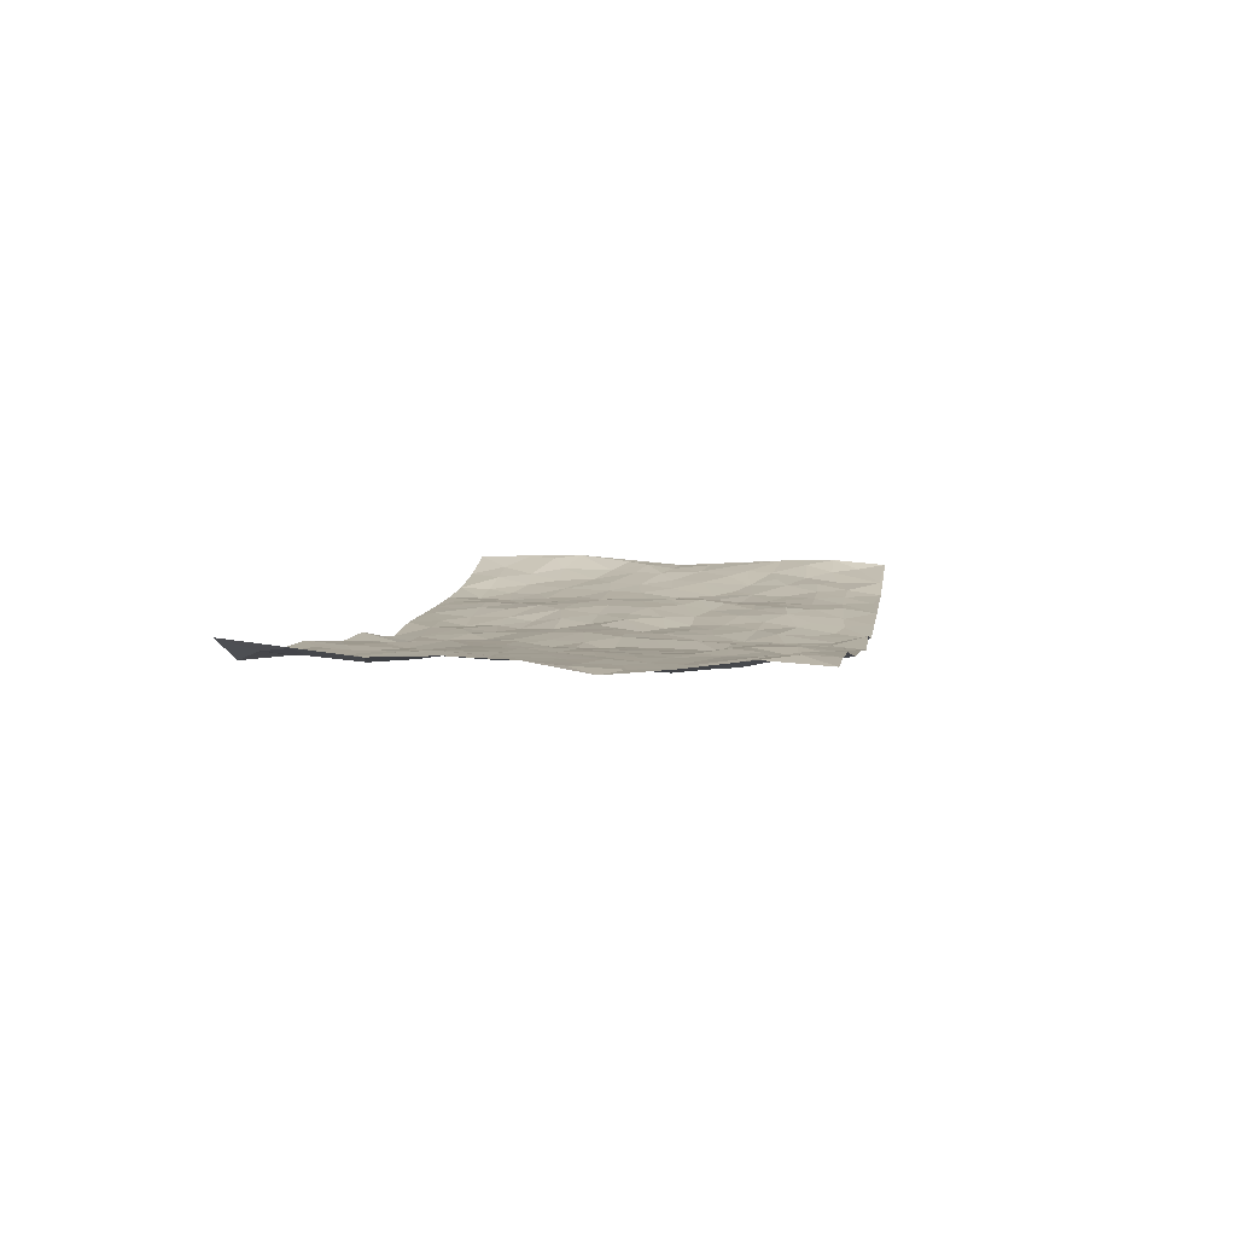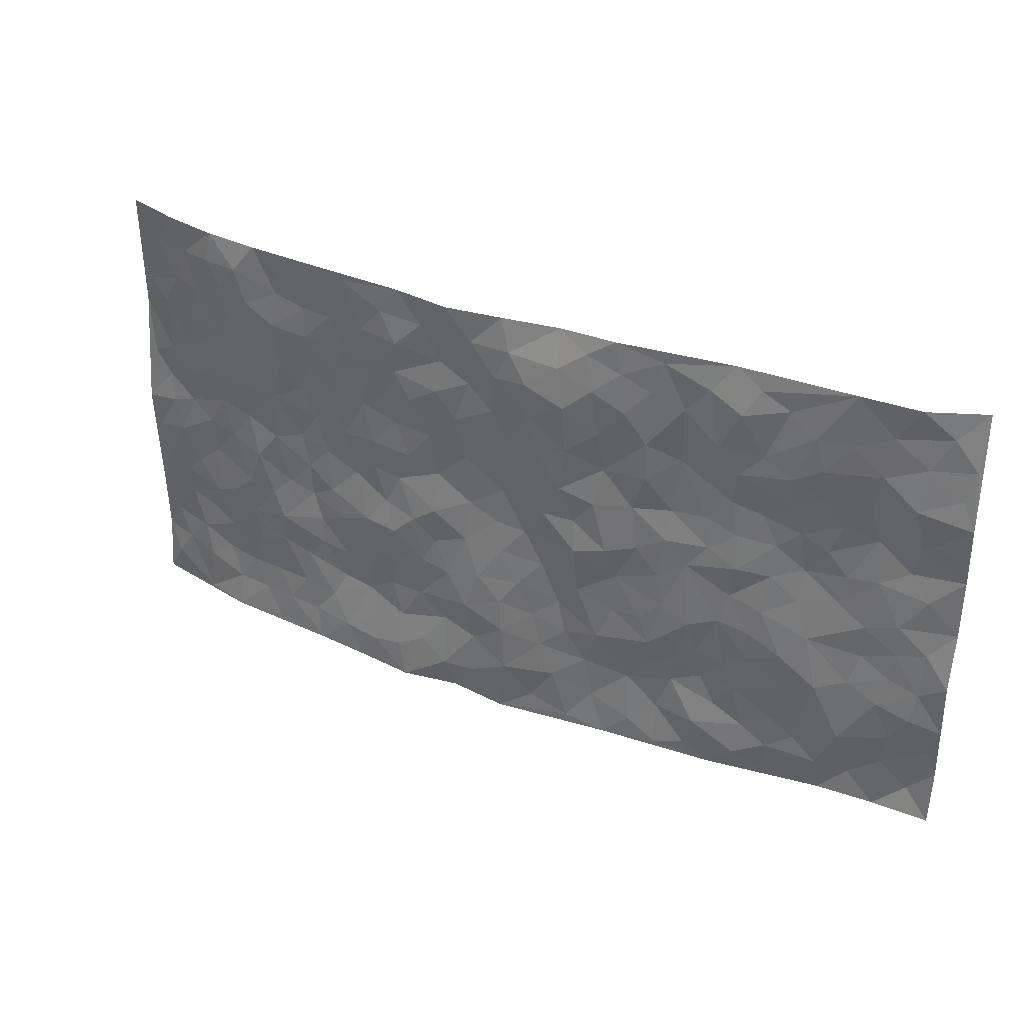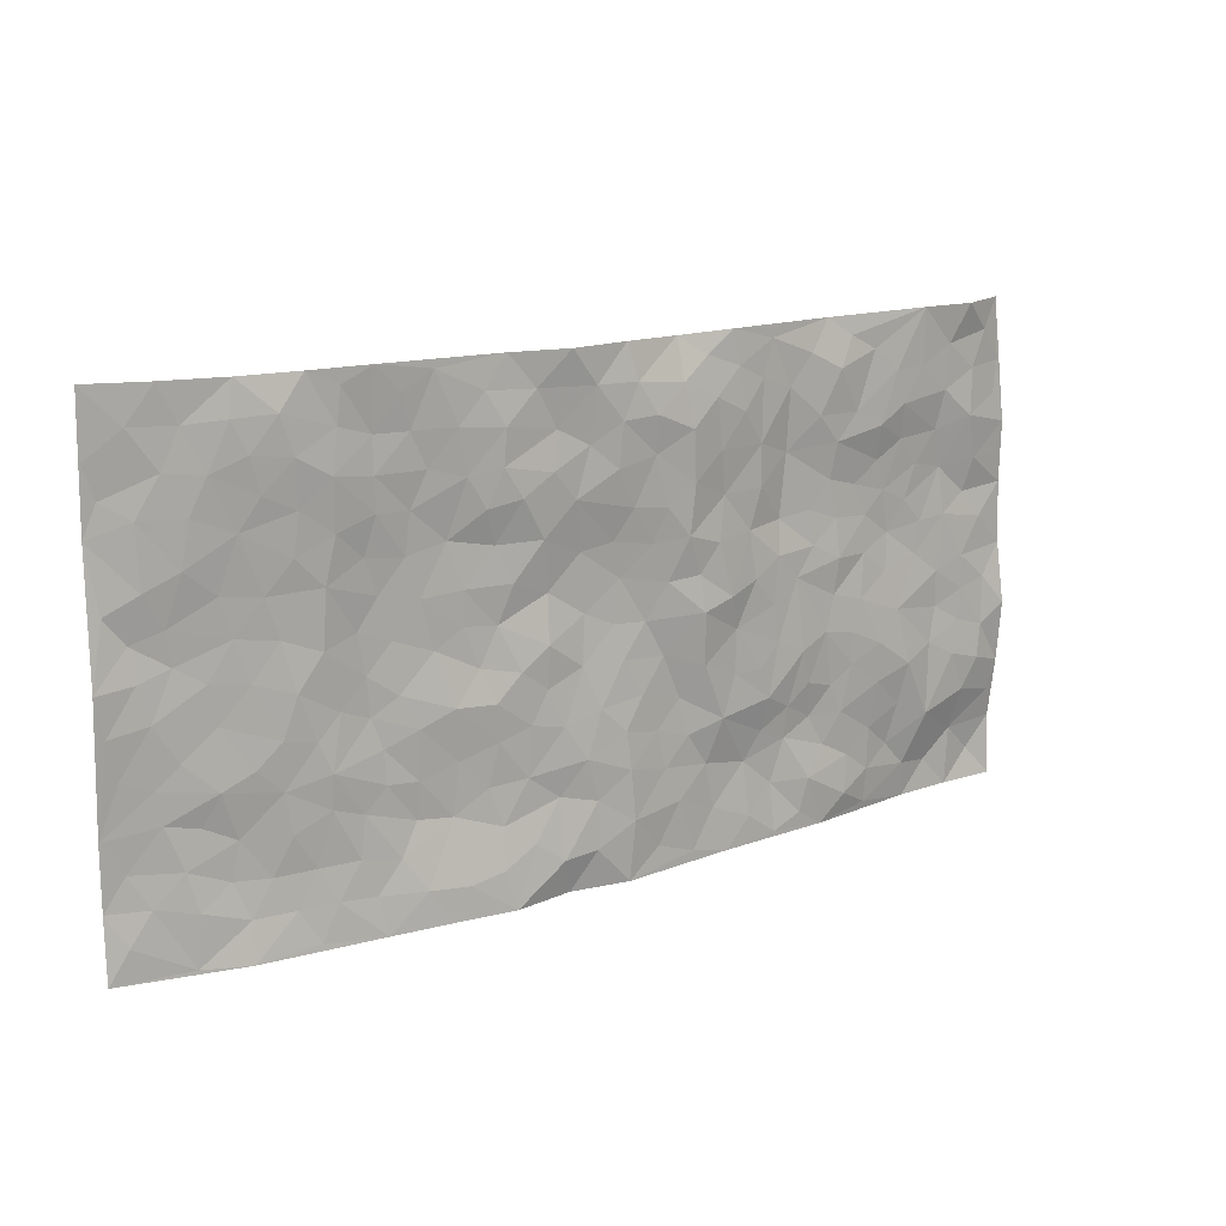
<metadata>
{"format":"obj","ext":"obj","renderer":"f3d","projection":"perspective","resolution":1024,"background":"white","views":[{"elev":5.5,"azim":-80.9,"up":"+Z"},{"elev":34.4,"azim":-152.2,"up":"+Y"},{"elev":14.6,"azim":144.7,"up":"+Y"}]}
</metadata>
<code>
v -0.9786 0.004311 0.03866
v -0.9754 0.9955 0.06674
v 0.9805 0.002672 0.05595
v 0.9738 0.9979 0.06713
v -0.7987 0.392 0.02313
v -0.9827 0.498 0.04039
v -0.8603 0.3572 0.02145
v 0.0004775 0.003785 -0.04336
v -0.9818 0.2507 0.03081
v -0.9254 0.3374 0.02188
v -0.7341 0.003487 0.03408
v -0.9797 0.1276 0.04709
v -0.7134 0.293 0.001054
v -0.8565 0.004414 0.03922
v -0.8435 0.2882 0.01512
v -0.4906 0.003333 -0.0005277
v -0.96 0.189 0.03486
v -0.2928 0.1685 -0.002418
v -0.7788 0.3216 0.01552
v -0.8627 0.1227 0.03897
v -0.9235 0.06604 0.0501
v -0.795 0.06678 0.04029
v -0.6731 0.1283 0.02015
v -0.7242 0.07611 0.02576
v -0.8764 0.2072 0.01953
v -0.9135 0.2698 0.01646
v -0.7714 0.1766 0.009793
v -0.6941 0.2104 0.01058
v -0.8672 0.4874 0.02534
v -0.9828 0.3746 0.01924
v -0.7378 0.9975 0.01174
v -0.5374 0.2231 0.00158
v 0.2612 0.1587 -0.02652
v -0.982 0.7476 0.04024
v -0.3679 0.3932 -0.01085
v -0.7851 0.752 0.02586
v -0.8022 0.8299 0.01828
v -0.5831 0.4428 0.002467
v -0.6013 0.6054 0.01648
v -0.4916 0.9964 0.01085
v -0.9596 0.6851 0.03881
v -0.6627 0.5619 0.02389
v -0.3911 0.753 0.004978
v -0.5103 0.2807 0.001743
v -0.46 0.2263 0.006271
v -0.4955 0.1631 0.004798
v -0.449 0.6358 0.004814
v -0.3675 0.5595 -0.00781
v 0.1667 0.4756 -0.03208
v -0.3336 0.2223 -0.004104
v -0.2122 0.6104 -0.02835
v -0.3752 0.6282 0.003219
v -0.3025 0.05966 -0.0121
v -0.6287 0.7101 0.01728
v -0.395 0.1955 0.001885
v -0.8744 0.6164 0.03715
v -0.03808 0.3502 -0.02959
v 0.05792 0.3419 -0.03647
v 0.2989 0.4514 -0.01375
v -0.09607 0.5518 -0.02682
v -0.1666 0.5558 -0.02873
v 0.09204 0.6308 -0.01934
v -0.6349 0.3467 -0.00124
v -0.7507 0.5732 0.02517
v -0.9528 0.8078 0.04127
v -0.5603 0.1301 0.005274
v -0.3679 0.01391 -0.008774
v -0.7978 0.4656 0.02242
v -0.6179 0.1733 0.009515
v -0.6142 0.01971 0.01452
v -0.2452 0.003769 -0.01723
v -0.6162 0.08943 0.01025
v -0.548 0.05413 -0.002612
v -0.4318 0.03901 -0.004973
v -0.4516 0.1056 -0.007758
v -0.8945 0.6838 0.02851
v -0.9709 0.8715 0.05126
v -0.7386 0.5085 0.0232
v -0.0006381 0.9967 -0.03121
v -0.8051 0.6744 0.03317
v -0.5632 0.3156 -0.0002693
v -0.5136 0.4613 0.002094
v 0.005758 0.5722 -0.01737
v -0.05002 0.4839 -0.01967
v 0.003264 0.4214 -0.02722
v -0.124 0.1301 -0.02873
v -0.5702 0.6697 0.0156
v -0.9184 0.5611 0.03283
v -0.7343 0.6904 0.02415
v -0.4497 0.2975 -0.004741
v -0.6328 0.268 0.001223
v -0.5022 0.6878 0.007637
v -0.174 0.4852 -0.03688
v -0.2622 0.4361 -0.0168
v -0.6486 0.6487 0.02062
v -0.01093 0.1193 -0.04534
v -0.4161 0.51 -0.004012
v -0.3441 0.2884 -0.01501
v -0.2422 0.5034 -0.02923
v -0.1804 0.3821 -0.02937
v -0.9824 0.6231 0.045
v -0.7069 0.6222 0.02322
v -0.8158 0.5787 0.0275
v -0.3624 0.1114 0.001146
v -0.5231 0.5332 -0.001051
v -0.685 0.4063 0.007852
v -0.1298 0.3255 -0.01705
v -0.1486 0.2508 -0.02008
v -0.519 0.6113 0.006228
v 0.1085 0.7282 -0.03214
v -0.003559 0.2174 -0.04298
v -0.07219 0.2751 -0.02678
v 0.004889 0.2908 -0.03869
v -0.4305 0.3641 -0.01045
v -0.1955 0.1853 -0.01363
v -0.6556 0.4878 0.0147
v -0.5579 0.3817 -0.001004
v -0.4931 0.392 -0.002715
v -0.3084 0.5239 -0.01516
v -0.2588 0.3503 -0.01854
v -0.3559 0.4669 -0.01039
v -0.2264 0.2712 -0.02507
v -0.09113 0.4127 -0.01977
v -0.596 0.5314 0.01085
v -0.09131 0.2001 -0.02828
v -0.2127 0.09511 -0.01312
v -0.3993 0.2589 -0.003827
v -0.9306 0.4367 0.02697
v -0.8699 0.42 0.02395
v 0.09288 0.4245 -0.0279
v 0.2096 0.2392 -0.02824
v 0.08299 0.5179 -0.01923
v 0.01946 0.4891 -0.01998
v 0.1675 0.3947 -0.02847
v 0.7934 0.4964 0.02682
v 0.2219 0.4353 -0.02977
v 0.2682 0.3146 -0.02483
v 0.161 0.568 -0.01884
v 0.1225 0.9962 -0.04458
v -0.2936 0.619 -0.01261
v 0.4256 0.8794 -0.009705
v 0.4922 0.9975 -0.01447
v -0.2164 0.7802 -0.02609
v -0.06006 0.8632 -0.04387
v -0.3224 0.3487 -0.0158
v -0.4601 0.5656 0.0004942
v -0.07344 0.05485 -0.03276
v -0.1579 0.02416 -0.02602
v 0.124 0.006155 -0.0289
v 0.01229 0.8587 -0.04014
v -0.01785 0.6995 -0.0306
v 0.423 0.1964 -0.0004382
v 0.3427 0.2905 -0.0114
v 0.5939 0.5256 -0.001111
v 0.5272 0.5464 0.006935
v 0.4575 0.1354 -0.007339
v 0.5252 0.2275 -0.0008876
v 0.4167 0.3616 -0.008481
v 0.02187 0.6413 -0.0209
v -0.06047 0.6275 -0.02732
v -0.1489 0.7289 -0.03739
v -0.08803 0.6926 -0.03543
v -0.06203 0.7905 -0.03641
v -0.1379 0.6324 -0.03655
v 0.01982 0.7737 -0.03687
v 0.2451 0.9973 -0.02759
v -0.02004 0.9254 -0.03909
v -0.272 0.8453 -0.02281
v -0.2019 0.8793 -0.03025
v -0.3179 0.7798 -0.01324
v -0.2464 0.9975 -0.01573
v -0.229 0.6954 -0.01858
v -0.3197 0.6991 -0.01298
v -0.1427 0.8289 -0.04013
v -0.1228 0.9947 -0.01128
v 0.219 0.7447 -0.035
v 0.1742 0.6665 -0.03037
v 0.3282 0.5952 -0.01094
v 0.2622 0.5233 -0.0151
v 0.2664 0.6658 -0.01575
v 0.4253 0.744 -0.002405
v 0.3561 0.6832 -0.00472
v 0.2873 0.7321 -0.02537
v 0.0678 0.9271 -0.03886
v 0.0779 0.8217 -0.03115
v 0.1451 0.8563 -0.02867
v 0.2512 0.872 -0.0343
v 0.3226 0.7926 -0.02117
v 0.2334 0.5955 -0.0233
v -0.884 0.8655 0.02914
v -0.6854 0.8151 0.006464
v -0.8725 0.7728 0.01922
v -0.8615 0.9959 0.01693
v -0.923 0.9375 0.04018
v -0.813 0.9197 0.0213
v -0.7363 0.8841 0.01176
v -0.6086 0.928 0.008301
v -0.6653 0.8846 0.005643
v -0.6897 0.7451 0.01783
v -0.563 0.8131 0.003483
v -0.6248 0.7796 0.003376
v -0.5144 0.9 -0.005792
v -0.3935 0.8769 -0.002012
v -0.5481 0.9588 0.0062
v -0.4671 0.8148 -0.003066
v -0.4453 0.935 -0.001395
v -0.3473 0.9715 -0.005125
v -0.5139 0.7595 0.001385
v -0.3225 0.9001 -0.01015
v -0.2609 0.9295 -0.01846
v 0.1564 0.7837 -0.03574
v 0.2557 0.803 -0.03227
v 0.1882 0.9317 -0.03183
v 0.3938 0.8116 -0.009789
v 0.3384 0.8798 -0.02292
v 0.3829 0.9815 -0.02003
v 0.2894 0.9365 -0.02697
v 0.4435 0.9472 -0.01416
v 0.3818 0.4933 -0.0004768
v 0.3272 0.529 -0.009389
v 0.4855 0.6039 0.006271
v 0.4333 0.6643 0.001971
v 0.4073 0.5879 0.0006879
v 0.3538 0.1905 -0.008424
v 0.4836 0.3343 0.001855
v 0.4613 0.5221 0.00536
v 0.3494 0.3886 -0.01708
v -0.1259 0.9132 -0.0317
v -0.1852 0.9563 -0.02179
v 0.3218 0.1343 -0.02259
v 0.6156 0.01546 -0.00617
v 0.2026 0.3349 -0.02971
v 0.2738 0.386 -0.02823
v 0.5867 0.2478 -0.002074
v 0.736 0.9962 0.008137
v 0.9797 0.2518 0.06388
v 0.4937 0.8114 -0.00629
v 0.7205 0.4867 0.01359
v 0.49 0.7462 -0.003693
v 0.9805 0.5011 0.05048
v 0.6725 0.2942 0.004936
v 0.5117 0.4676 0.00696
v 0.7814 0.3112 0.01857
v 0.5641 0.4152 0.00262
v 0.4921 0.002279 -0.01667
v 0.09052 0.2541 -0.04094
v 0.5075 0.0772 -0.007991
v 0.1354 0.3208 -0.03342
v 0.4182 0.2667 -0.00491
v 0.8759 0.2661 0.04165
v 0.6447 0.4614 -0.0019
v 0.581 0.08274 -0.005037
v 0.4513 0.4257 0.0001015
v 0.6106 0.3716 -0.001936
v 0.2879 0.2336 -0.01931
v 0.4804 0.2714 -0.001168
v 0.2663 0.08089 -0.03935
v 0.3692 0.003597 -0.03074
v 0.2468 0.00457 -0.04694
v 0.2022 0.1168 -0.03816
v 0.068 0.1717 -0.03964
v 0.145 0.1914 -0.03009
v 0.6154 0.1479 0.003608
v 0.7788 0.4227 0.02433
v 0.7506 0.2218 0.02228
v 0.6542 0.08135 0.003951
v 0.6728 0.3845 0.001405
v 0.7216 0.3394 0.008626
v 0.8875 0.327 0.0444
v 0.7472 0.5667 0.01976
v 0.6951 0.1462 0.01272
v 0.7661 0.1507 0.02455
v 0.8422 0.3679 0.03471
v 0.9436 0.3507 0.05427
v 0.8878 0.4389 0.04194
v 0.5851 0.3129 -0.005717
v 0.8242 0.1074 0.02436
v 0.3345 0.06525 -0.0329
v 0.4134 0.06997 -0.02196
v 0.07141 0.07993 -0.04407
v 0.1435 0.07469 -0.04537
v 0.9746 0.7488 0.07247
v 0.7354 0.08007 0.01371
v 0.6587 0.216 0.003883
v 0.9625 0.4257 0.05194
v 0.908 0.5092 0.04693
v 0.8107 0.2514 0.03201
v 0.5355 0.1485 -0.003585
v 0.7394 0.003077 0.002293
v 0.5052 0.3936 0.007065
v 0.9424 0.0652 0.04748
v 0.9781 0.1268 0.06672
v 0.8428 0.1816 0.03271
v 0.9009 0.1259 0.04271
v 0.8332 0.01051 0.02363
v 0.9381 0.1895 0.05711
v 0.6685 0.5548 0.007119
v 0.6945 0.6316 0.008768
v 0.5878 0.6351 -0.0029
v 0.8287 0.6899 0.02527
v 0.6348 0.77 -0.005655
v 0.9562 0.6247 0.05921
v 0.7696 0.6407 0.0219
v 0.8562 0.5944 0.03981
v 0.7366 0.7422 0.009974
v 0.8471 0.53 0.04032
v 0.916 0.5737 0.05497
v 0.8933 0.6585 0.04167
v 0.6433 0.6911 -0.001839
v 0.5682 0.7229 -0.006354
v 0.5119 0.6743 0.002882
v 0.8543 0.8505 0.03353
v 0.7162 0.8693 -0.001969
v 0.8148 0.775 0.0215
v 0.8978 0.7766 0.04462
v 0.7835 0.8423 0.01346
v 0.9714 0.8733 0.069
v 0.6979 0.8007 -0.0008344
v 0.9506 0.8103 0.06545
v 0.7452 0.9297 0.004298
v 0.8559 0.9967 0.0321
v 0.615 0.9968 -0.005283
v 0.8216 0.9239 0.02701
v 0.9062 0.9266 0.04605
v 0.6656 0.9329 -0.01043
v 0.56 0.9003 -0.007308
v 0.4942 0.8807 -0.004336
v 0.5535 0.9685 -0.008965
v 0.5728 0.8208 -0.01219
v 0.6402 0.8591 -0.01152
f 29 6 128
f 12 21 20
f 26 10 9
f 55 45 46
f 27 19 15
f 26 9 17
f 101 6 88
f 12 1 21
f 7 15 19
f 125 86 96
f 84 123 85
f 129 29 128
f 25 27 15
f 12 20 17
f 73 75 66
f 22 14 11
f 26 17 25
f 9 12 17
f 25 15 26
f 5 129 7
f 52 146 48
f 55 18 50
f 7 19 5
f 20 27 25
f 124 82 105
f 41 76 34
f 20 14 22
f 14 20 21
f 14 21 1
f 24 22 11
f 24 27 22
f 72 66 69
f 69 32 91
f 70 24 11
f 24 23 27
f 17 20 25
f 27 20 22
f 10 15 7
f 10 26 15
f 23 28 27
f 27 13 19
f 28 23 69
f 13 27 28
f 119 121 94
f 10 7 129
f 6 30 128
f 9 10 30
f 36 192 80
f 80 102 89
f 118 81 44
f 64 103 78
f 115 126 86
f 45 32 46
f 91 63 13
f 129 68 29
f 95 87 54
f 95 54 199
f 202 40 204
f 82 97 105
f 29 88 6
f 18 55 104
f 148 126 71
f 38 82 124
f 50 18 122
f 117 82 38
f 5 19 106
f 82 117 118
f 80 64 102
f 127 45 55
f 194 77 190
f 98 35 114
f 39 124 105
f 127 50 98
f 106 19 13
f 66 75 46
f 39 95 42
f 63 117 38
f 95 89 102
f 101 56 76
f 51 140 99
f 18 53 126
f 62 83 132
f 45 127 90
f 112 113 57
f 103 29 68
f 130 85 58
f 109 39 105
f 35 94 121
f 113 246 58
f 151 165 163
f 120 100 94
f 114 127 98
f 192 190 65
f 95 39 87
f 36 191 37
f 67 104 74
f 56 101 88
f 13 63 106
f 192 34 76
f 268 241 243
f 108 115 125
f 93 84 60
f 133 84 85
f 156 288 157
f 101 76 41
f 80 103 64
f 105 97 146
f 99 61 51
f 92 109 47
f 125 96 111
f 158 227 153
f 75 104 55
f 69 66 32
f 81 91 32
f 106 78 68
f 42 64 78
f 77 34 65
f 24 70 72
f 75 73 16
f 16 71 67
f 2 34 77
f 13 28 91
f 103 56 88
f 56 80 76
f 72 69 23
f 11 16 70
f 16 73 70
f 16 67 74
f 115 18 126
f 24 72 23
f 73 72 70
f 16 74 75
f 72 73 66
f 32 45 44
f 84 83 60
f 66 46 32
f 78 106 116
f 117 63 81
f 67 53 104
f 103 68 78
f 69 91 28
f 36 80 89
f 106 38 116
f 106 68 5
f 81 118 117
f 62 132 138
f 32 44 81
f 53 67 71
f 57 58 85
f 123 100 107
f 93 60 61
f 33 230 224
f 8 96 147
f 132 133 130
f 140 48 119
f 93 100 123
f 122 98 50
f 164 60 160
f 53 71 126
f 125 112 108
f 193 194 195
f 75 55 46
f 63 91 81
f 56 103 80
f 196 198 31
f 18 104 53
f 121 48 97
f 38 106 63
f 118 97 82
f 97 35 121
f 51 172 140
f 130 134 49
f 87 39 109
f 288 252 263
f 97 114 35
f 47 43 92
f 57 113 58
f 248 130 58
f 34 101 41
f 114 90 127
f 116 124 42
f 145 94 35
f 118 114 97
f 167 79 175
f 98 145 35
f 85 123 57
f 43 47 52
f 199 36 89
f 42 78 116
f 159 83 62
f 88 29 103
f 74 104 75
f 118 44 90
f 173 140 172
f 42 95 102
f 190 192 37
f 65 190 77
f 89 95 199
f 125 111 112
f 92 87 109
f 18 115 122
f 177 180 176
f 112 57 107
f 109 105 146
f 93 94 100
f 285 286 275
f 96 86 147
f 137 232 131
f 57 123 107
f 87 92 208
f 49 134 136
f 132 130 49
f 161 164 162
f 50 127 55
f 122 108 107
f 122 107 100
f 48 140 52
f 118 90 114
f 99 119 94
f 123 84 93
f 36 37 192
f 48 121 119
f 120 122 100
f 39 42 124
f 38 124 116
f 248 58 246
f 44 45 90
f 98 122 120
f 146 52 47
f 94 93 99
f 168 209 170
f 212 183 188
f 202 197 200
f 42 102 64
f 107 108 112
f 99 93 61
f 8 280 96
f 112 111 113
f 125 115 86
f 115 108 122
f 128 30 10
f 5 68 129
f 10 129 128
f 132 49 138
f 83 84 133
f 130 133 85
f 83 133 132
f 248 134 130
f 156 152 224
f 151 110 165
f 212 186 211
f 153 224 249
f 254 251 244
f 246 261 262
f 225 158 249
f 49 136 179
f 185 184 150
f 214 188 181
f 181 188 182
f 161 163 174
f 143 170 172
f 110 211 185
f 184 79 167
f 174 228 169
f 62 110 159
f 163 150 144
f 210 169 229
f 170 143 168
f 176 211 110
f 98 120 145
f 94 145 120
f 48 146 97
f 109 146 47
f 148 86 126
f 147 86 148
f 71 8 148
f 8 147 148
f 244 276 254
f 232 136 134
f 174 143 161
f 60 83 160
f 163 162 151
f 159 160 83
f 261 281 262
f 259 281 149
f 219 220 59
f 246 113 111
f 33 255 131
f 157 256 152
f 137 255 153
f 230 278 279
f 262 260 33
f 154 155 242
f 131 255 137
f 248 131 232
f 281 280 149
f 259 258 278
f 220 179 59
f 159 151 160
f 162 160 151
f 164 61 60
f 228 174 144
f 144 174 163
f 159 110 151
f 161 172 164
f 186 184 185
f 161 162 163
f 61 164 51
f 160 162 164
f 187 217 213
f 150 163 165
f 205 202 200
f 79 184 139
f 170 43 173
f 174 169 143
f 161 143 172
f 167 144 150
f 176 180 183
f 172 170 173
f 223 226 221
f 185 150 165
f 99 140 119
f 207 206 203
f 172 51 164
f 43 52 173
f 173 52 140
f 167 175 228
f 228 229 169
f 210 168 169
f 177 110 62
f 189 138 179
f 62 138 177
f 136 232 233
f 181 182 222
f 150 184 167
f 178 180 189
f 49 179 138
f 177 138 189
f 180 178 182
f 178 179 220
f 307 308 304
f 222 223 221
f 215 187 188
f 176 183 212
f 187 213 186
f 214 215 188
f 185 211 186
f 237 181 239
f 182 188 183
f 110 185 165
f 216 215 141
f 211 176 212
f 182 183 180
f 176 110 177
f 213 184 186
f 178 189 179
f 177 189 180
f 195 190 37
f 197 198 200
f 195 194 190
f 34 192 65
f 80 192 76
f 37 196 195
f 194 2 77
f 193 2 194
f 196 37 191
f 31 193 195
f 198 196 191
f 31 195 196
f 199 201 191
f 197 204 31
f 198 191 201
f 31 198 197
f 201 199 54
f 36 199 191
f 54 208 201
f 208 43 205
f 208 54 87
f 198 201 200
f 206 205 203
f 43 170 203
f 210 207 209
f 40 202 206
f 31 204 40
f 197 202 204
f 208 205 200
f 43 203 205
f 205 206 202
f 203 209 207
f 171 40 207
f 40 206 207
f 208 200 201
f 43 208 92
f 170 209 203
f 168 143 169
f 207 210 171
f 168 210 209
f 188 187 212
f 212 187 186
f 166 139 213
f 184 213 139
f 237 214 181
f 215 214 141
f 216 141 218
f 213 217 166
f 142 166 216
f 217 216 166
f 187 215 217
f 216 217 215
f 237 141 214
f 142 216 218
f 223 222 182
f 179 136 59
f 223 220 219
f 267 238 251
f 237 327 141
f 223 182 178
f 158 290 253
f 220 223 178
f 59 233 227
f 233 59 136
f 248 246 131
f 153 249 158
f 251 254 267
f 223 219 226
f 111 261 246
f 297 251 238
f 276 256 157
f 167 228 144
f 229 228 175
f 175 171 229
f 229 171 210
f 260 257 33
f 265 271 272
f 266 289 283
f 269 243 250
f 249 224 152
f 266 283 271
f 227 233 137
f 253 227 158
f 325 313 320
f 135 264 275
f 310 329 239
f 270 298 297
f 249 256 225
f 275 273 269
f 311 222 221
f 155 154 299
f 234 276 157
f 310 311 299
f 222 239 181
f 221 226 155
f 266 263 252
f 242 290 244
f 264 273 275
f 273 264 243
f 242 244 154
f 276 290 225
f 288 234 157
f 240 282 302
f 275 286 306
f 225 290 158
f 234 263 284
f 241 254 276
f 233 232 137
f 137 153 227
f 264 135 238
f 244 251 154
f 260 259 257
f 227 253 219
f 33 224 255
f 154 297 299
f 240 302 307
f 297 154 251
f 264 268 243
f 253 226 219
f 271 284 263
f 277 294 293
f 290 242 253
f 241 234 284
f 59 227 219
f 242 155 226
f 252 245 231
f 157 152 156
f 257 230 33
f 152 256 249
f 278 230 257
f 262 33 131
f 224 153 255
f 259 278 257
f 134 248 232
f 230 279 224
f 96 261 111
f 261 96 280
f 280 281 261
f 246 262 131
f 252 247 245
f 268 267 241
f 283 277 272
f 288 247 252
f 275 274 285
f 295 291 294
f 267 268 264
f 263 234 288
f 309 310 299
f 290 276 244
f 283 272 271
f 267 254 241
f 265 243 241
f 236 240 285
f 297 238 270
f 303 305 298
f 241 276 234
f 221 155 299
f 272 277 293
f 250 243 287
f 286 285 240
f 284 271 265
f 271 263 266
f 295 3 291
f 225 256 276
f 241 284 265
f 289 266 231
f 3 292 291
f 321 235 323
f 293 294 296
f 279 278 258
f 245 279 258
f 279 156 224
f 260 281 259
f 280 8 149
f 262 281 260
f 231 266 252
f 267 264 238
f 306 304 270
f 283 289 295
f 243 269 273
f 236 269 250
f 294 292 296
f 274 236 285
f 269 274 275
f 250 287 293
f 245 289 231
f 236 274 269
f 156 279 247
f 242 226 253
f 247 279 245
f 243 265 287
f 288 156 247
f 265 272 293
f 296 292 236
f 293 287 265
f 295 294 277
f 277 283 295
f 236 250 296
f 289 3 295
f 292 294 291
f 293 296 250
f 300 304 308
f 325 320 235
f 329 330 326
f 270 304 303
f 270 303 298
f 309 305 301
f 135 306 270
f 299 297 298
f 298 309 299
f 238 135 270
f 300 314 305
f 303 300 305
f 304 306 307
f 300 303 304
f 282 319 315
f 322 325 235
f 275 306 135
f 307 306 286
f 240 307 286
f 308 307 302
f 302 282 308
f 308 282 315
f 305 309 298
f 310 309 301
f 310 301 329
f 310 239 311
f 222 311 239
f 299 311 221
f 319 312 315
f 312 323 316
f 301 305 318
f 305 314 316
f 300 308 315
f 316 314 312
f 312 314 315
f 315 314 300
f 323 312 324
f 316 313 318
f 282 4 317
f 330 313 325
f 4 321 324
f 235 320 323
f 282 317 319
f 312 319 317
f 326 325 322
f 316 320 313
f 316 318 305
f 142 218 327
f 327 218 141
f 316 323 320
f 324 312 317
f 4 324 317
f 321 323 324
f 318 313 330
f 328 326 322
f 326 327 329
f 329 327 237
f 326 328 327
f 322 142 328
f 327 328 142
f 329 237 239
f 301 318 330
f 326 330 325
f 330 329 301

</code>
